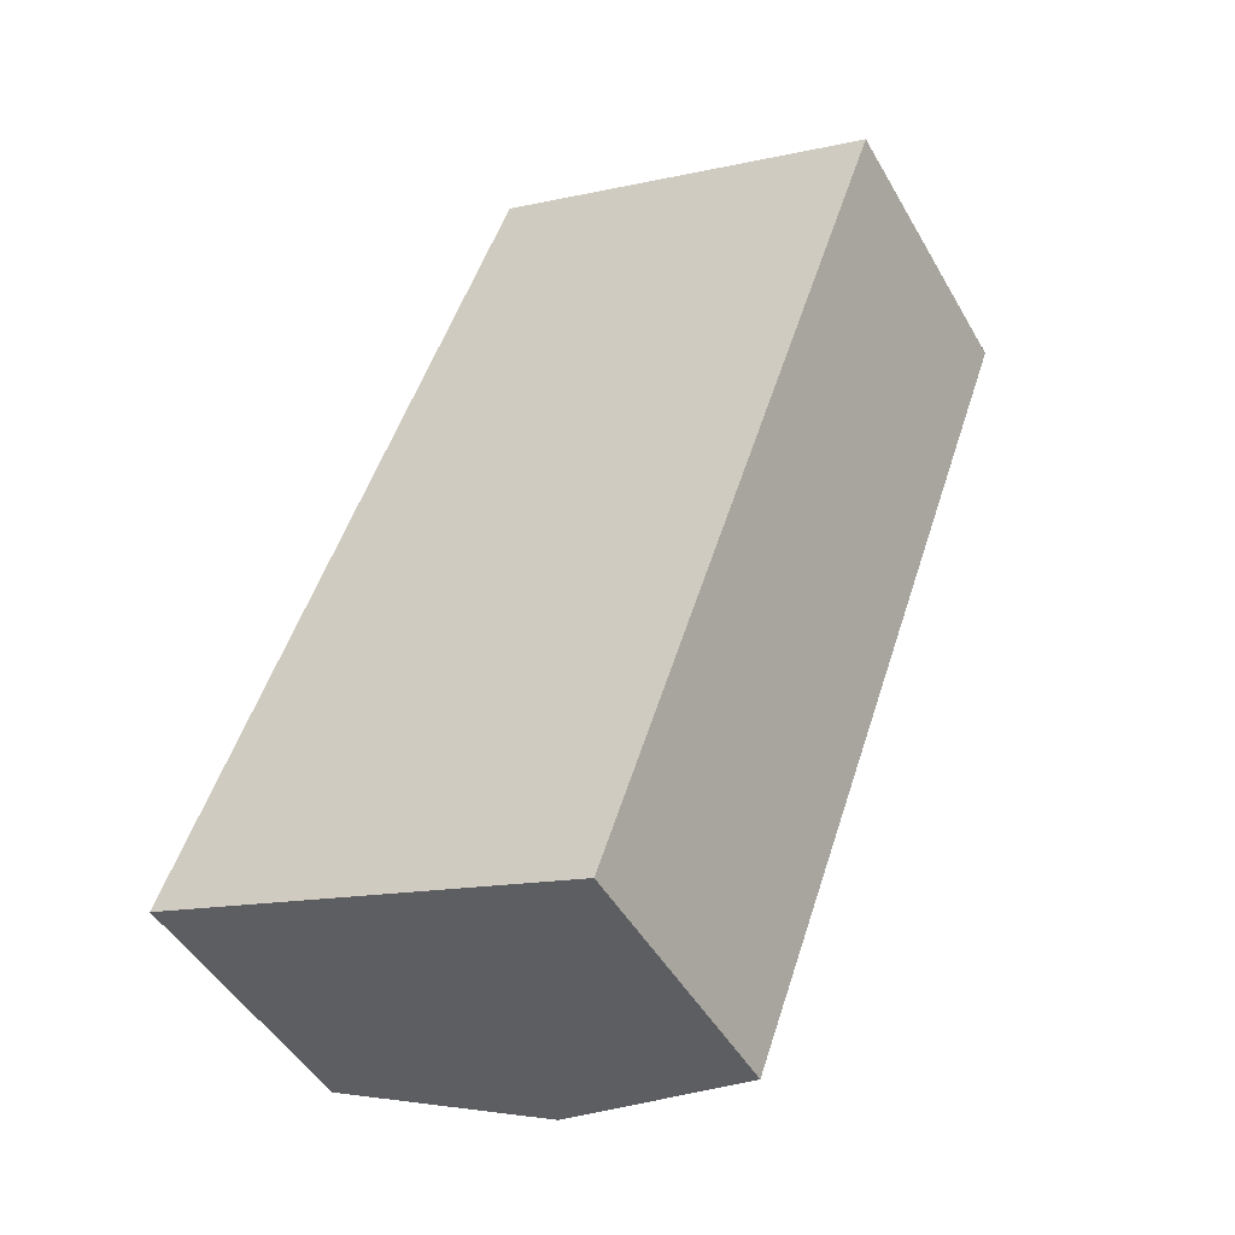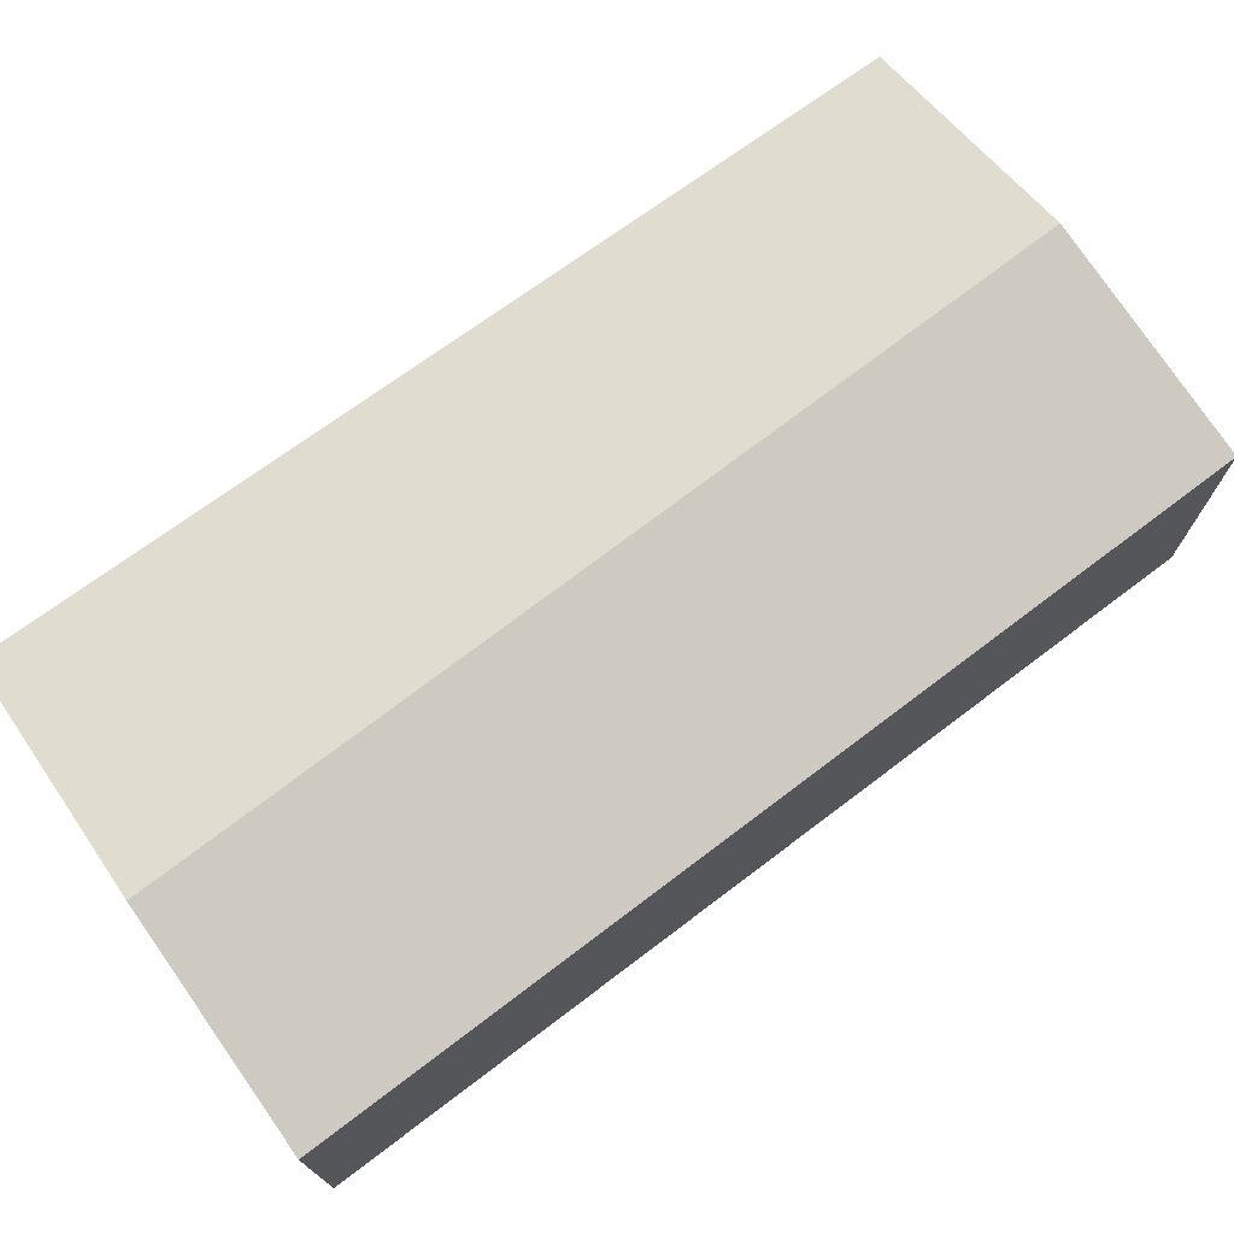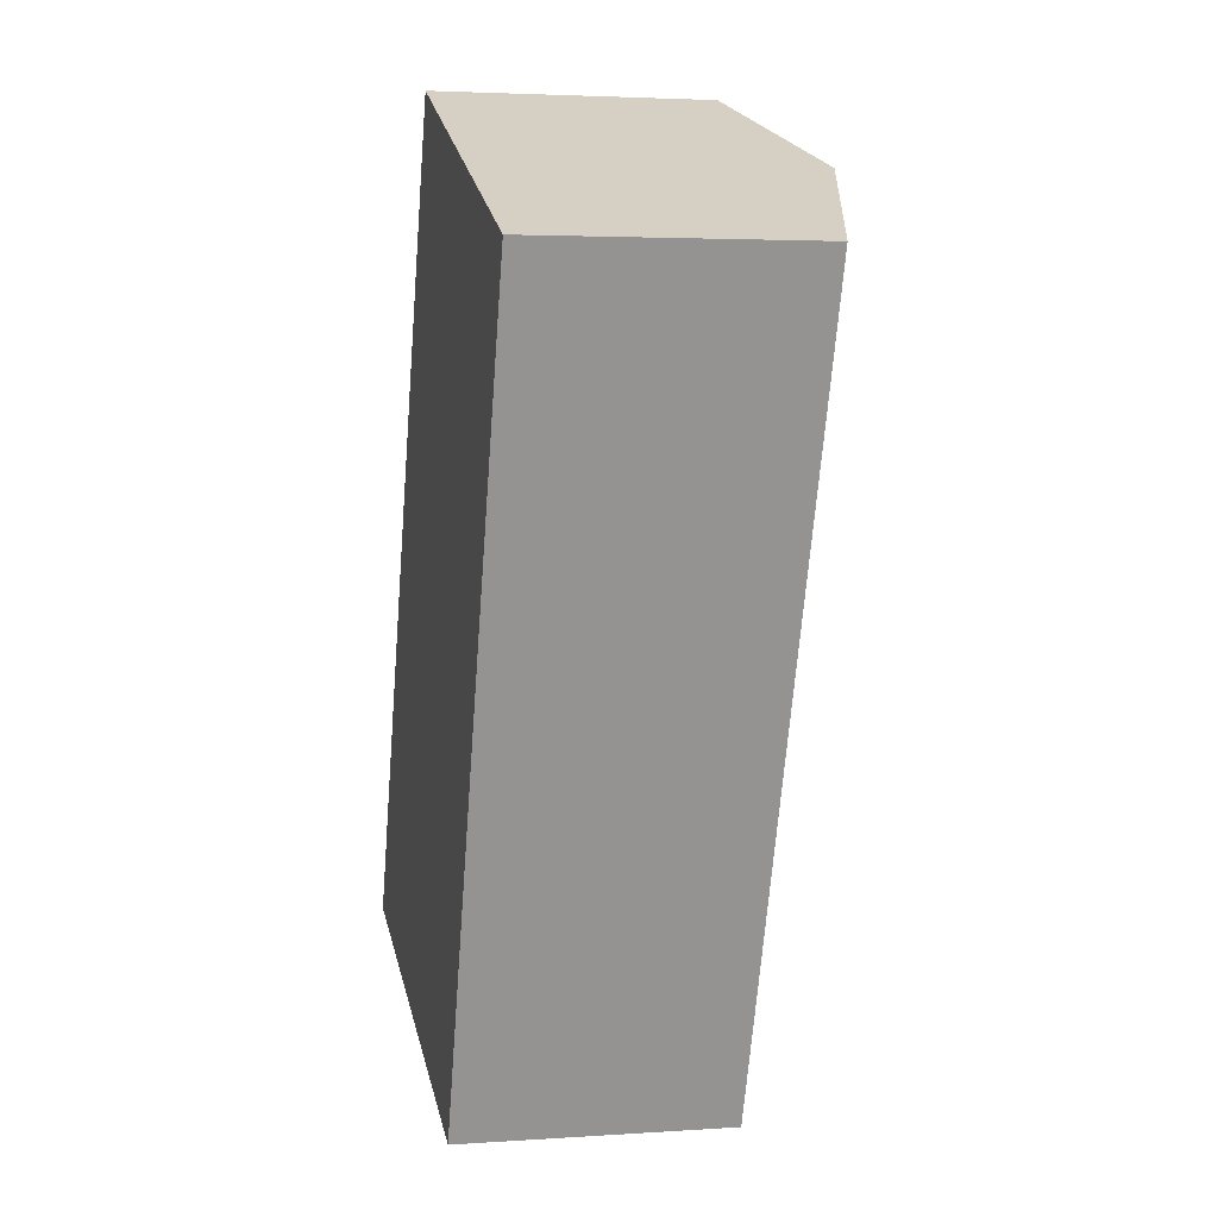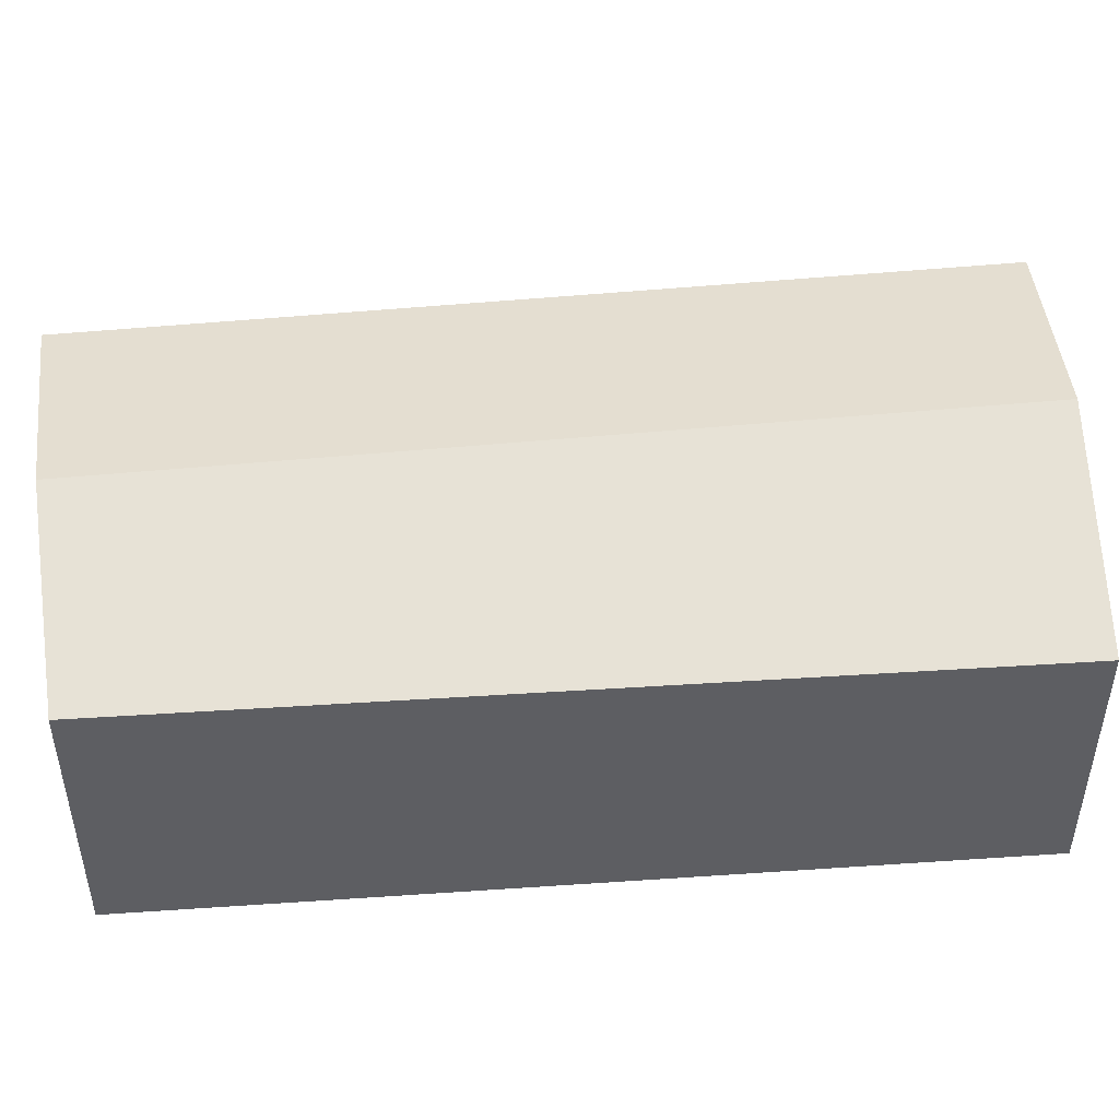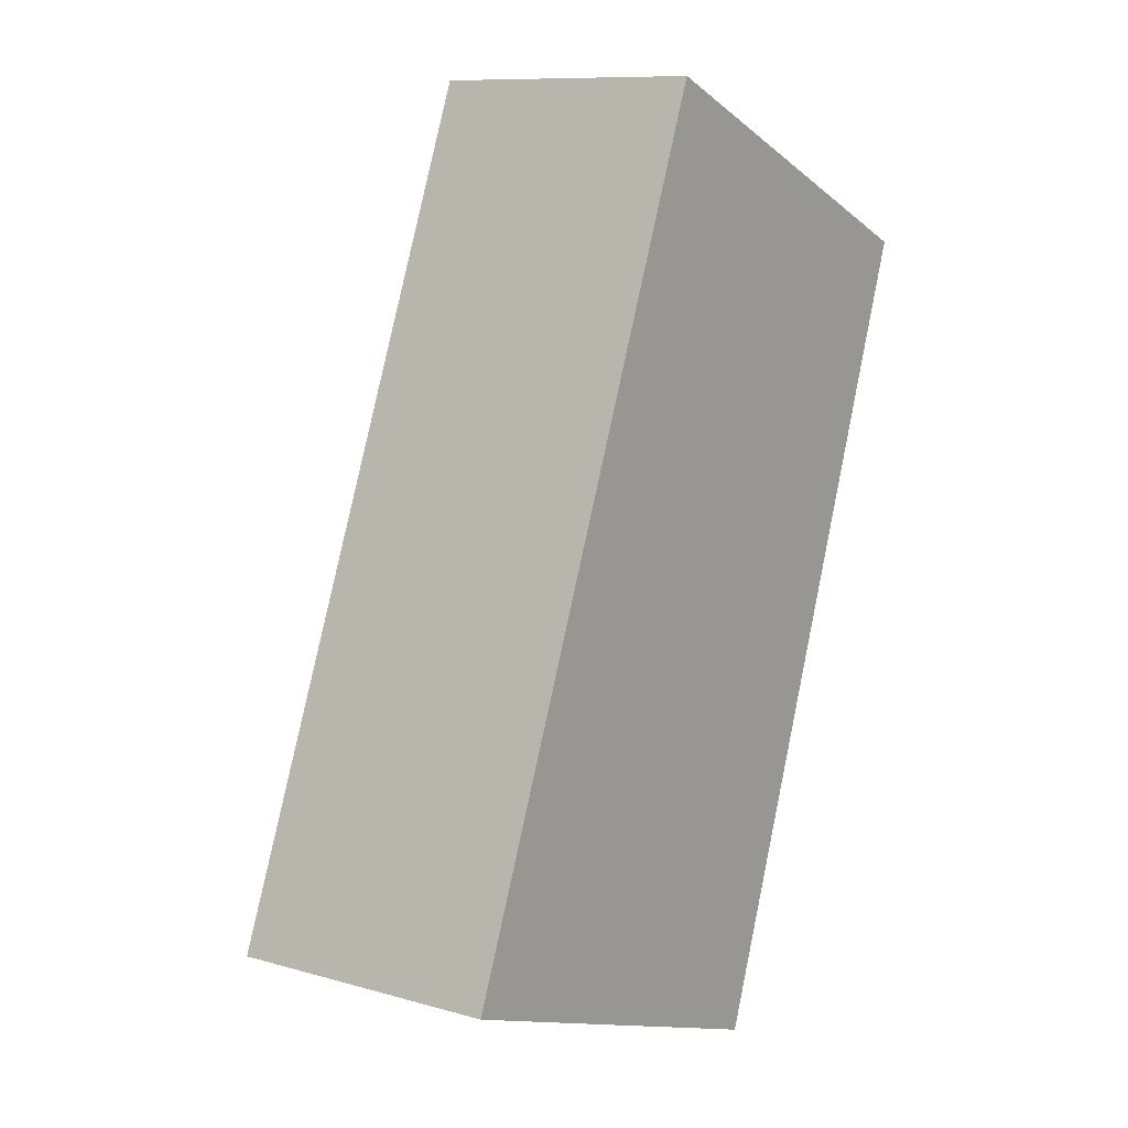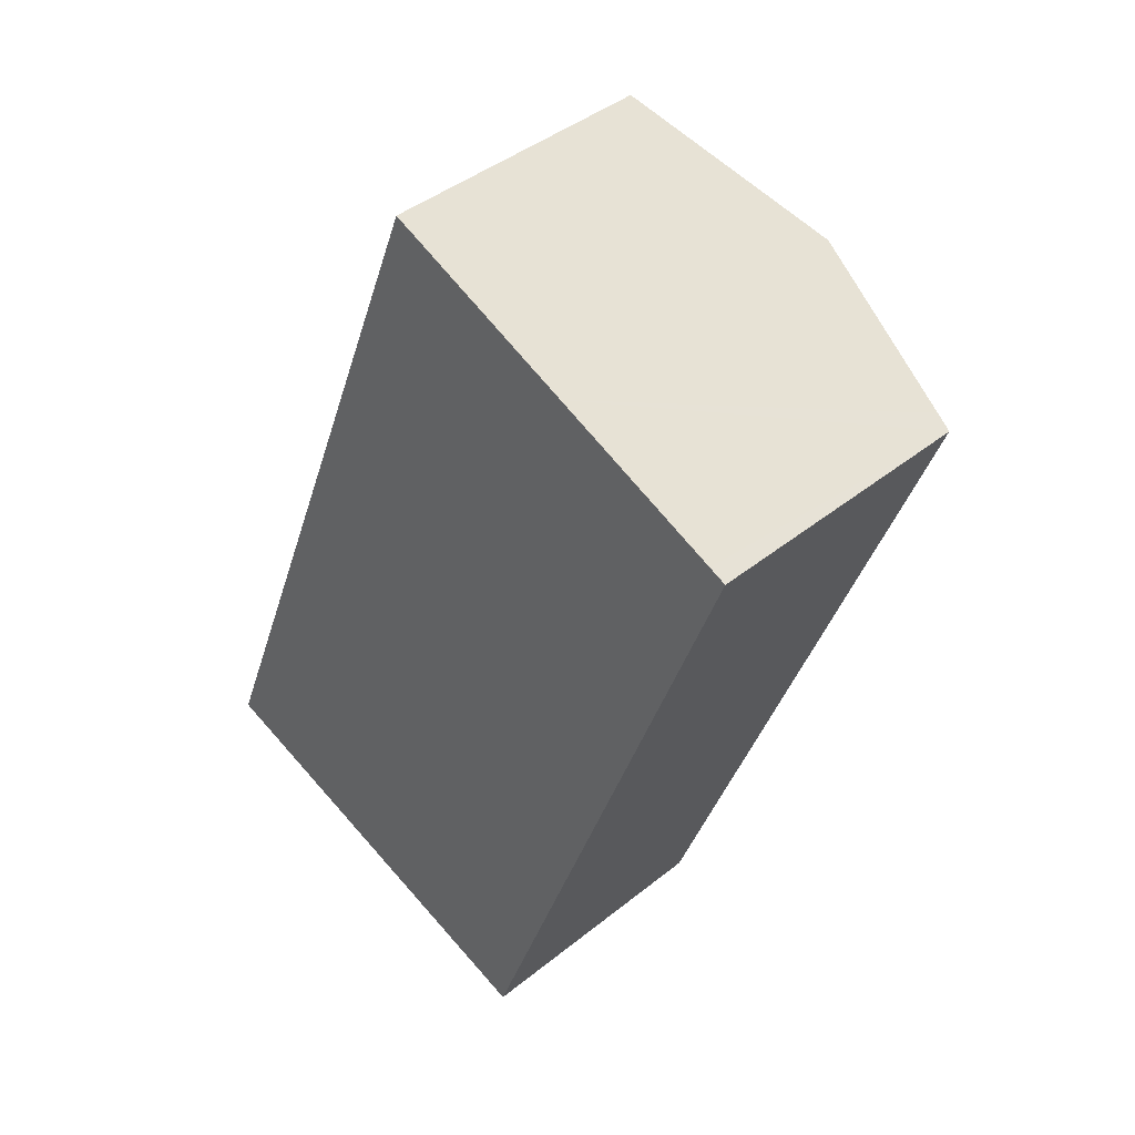
<metadata>
{"format":"obj","ext":"obj","renderer":"f3d","projection":"perspective","resolution":1024,"background":"white","views":[{"elev":-47.4,"azim":28.6,"up":"+Z"},{"elev":75.2,"azim":-105.8,"up":"+Y"},{"elev":3.4,"azim":77.1,"up":"+Z"},{"elev":50.4,"azim":105.3,"up":"+Y"},{"elev":10.1,"azim":-54.1,"up":"+Z"},{"elev":42.1,"azim":46.0,"up":"+Z"}]}
</metadata>
<code>
v  4.636 1.926 4.435
v  1.378 2.23 -0.464
v  3.476 2.23 4.926
v  4.755 1.894 4.385
v  3.115 1.86 -0.223
v  2.853 1.854 -0.96
v  2.138 1.879 5.493
v  0 1.879 1.151e-16
v  2.853 5.878e-17 -0.96
v  1.378 2.841e-17 -0.464
v  0 0 0
v  2.138 -3.363e-16 5.493
v  3.476 -3.016e-16 4.926
v  4.636 -2.716e-16 4.435
v  4.755 -2.685e-16 4.385
v  3.115 1.365e-17 -0.223
g defaultobject
f 1 2 3
f 2 1 4
f 2 4 5
f 2 5 6
f 2 7 3
f 7 2 8
f 9 2 6
f 2 9 8
f 8 9 10
f 8 10 11
f 11 7 8
f 7 11 12
f 12 3 7
f 3 12 1
f 1 12 13
f 1 13 4
f 4 13 14
f 4 14 15
f 15 5 4
f 5 15 16
f 5 16 6
f 6 16 9
f 16 10 9
f 10 16 11
f 11 16 12
f 12 16 13
f 13 16 14
f 14 16 15

</code>
